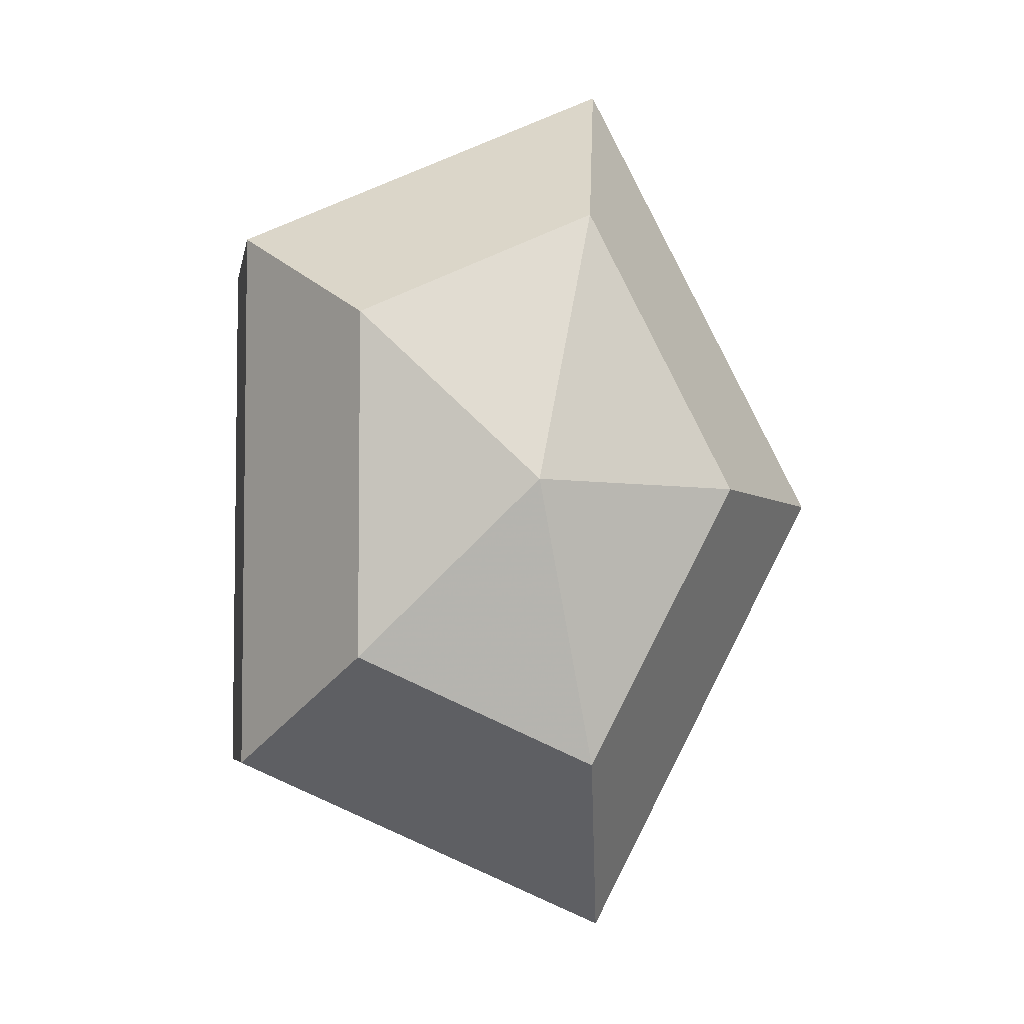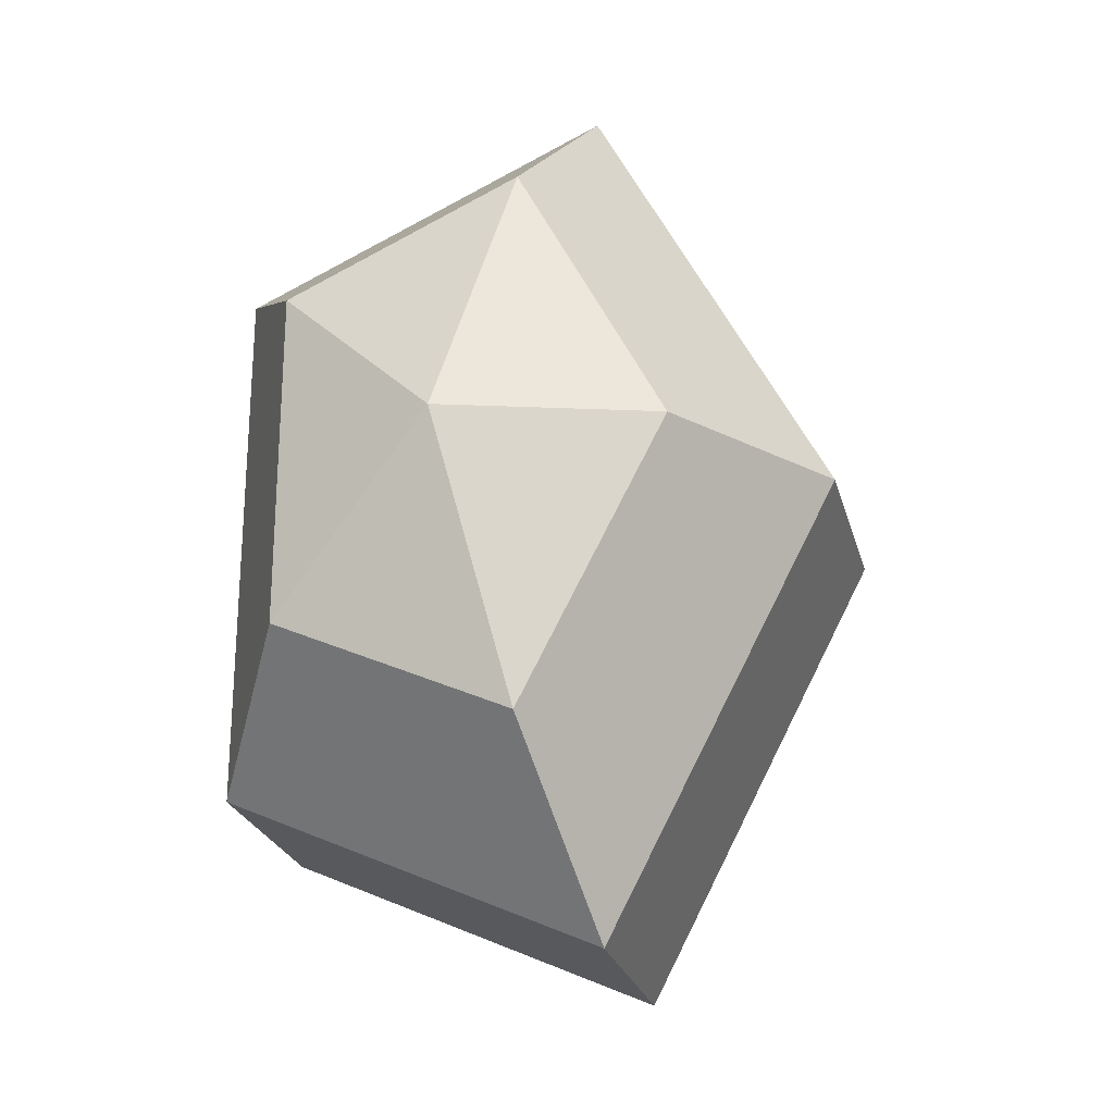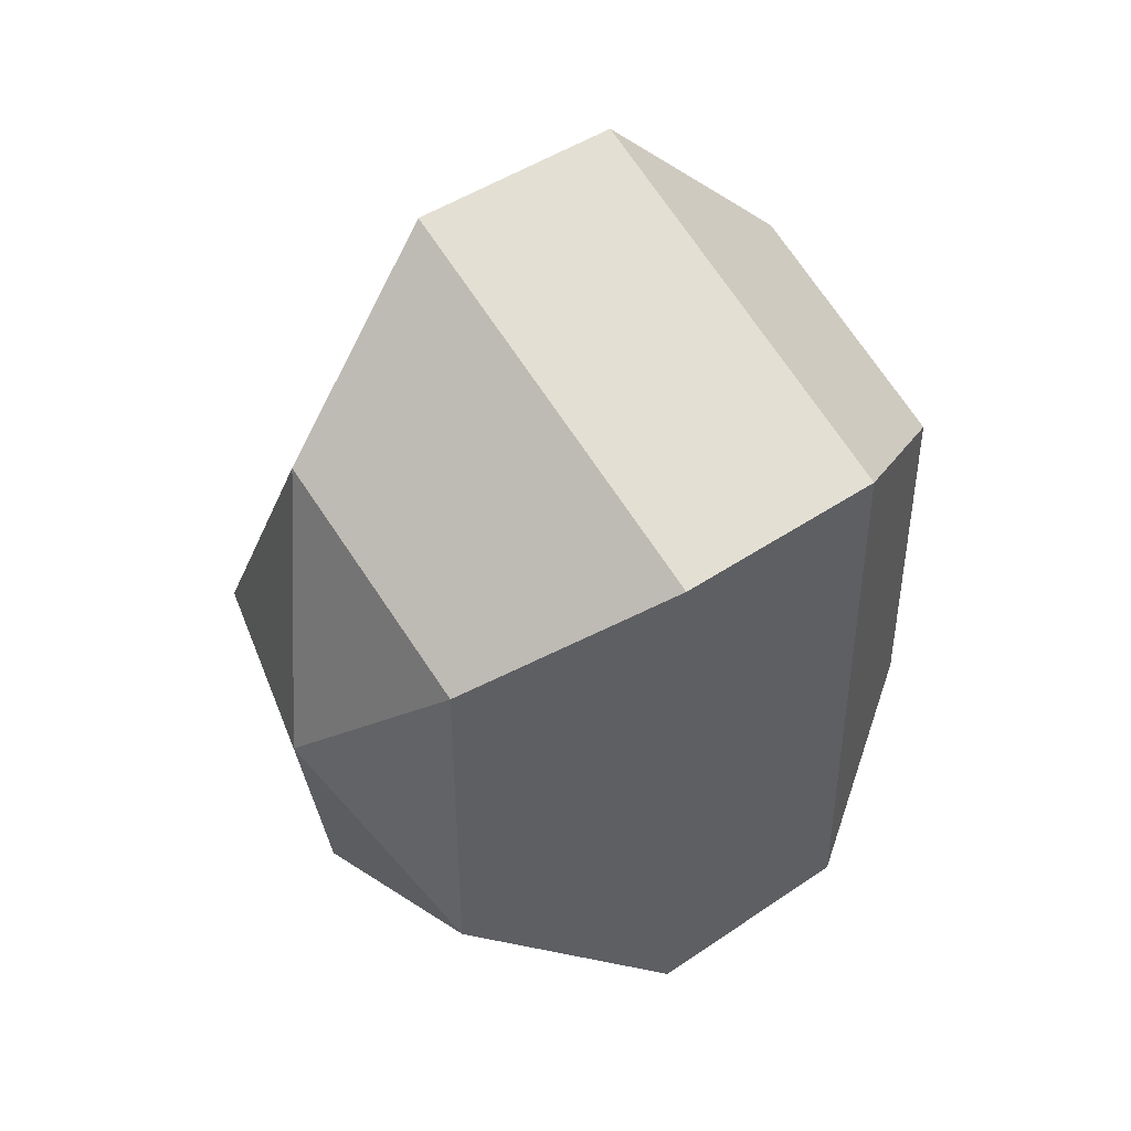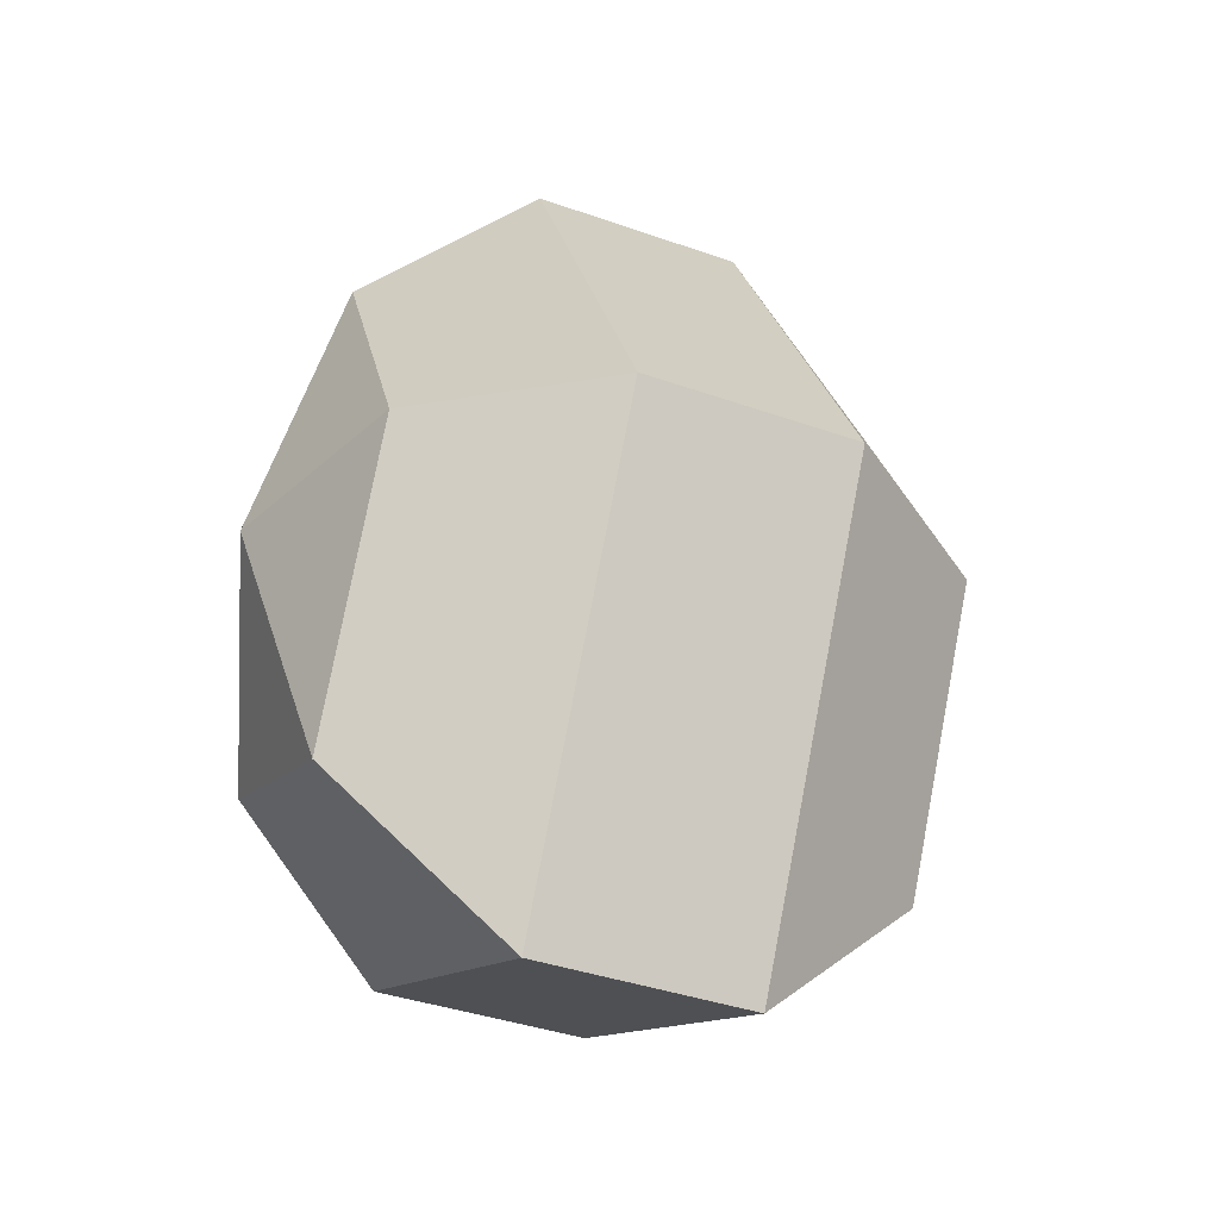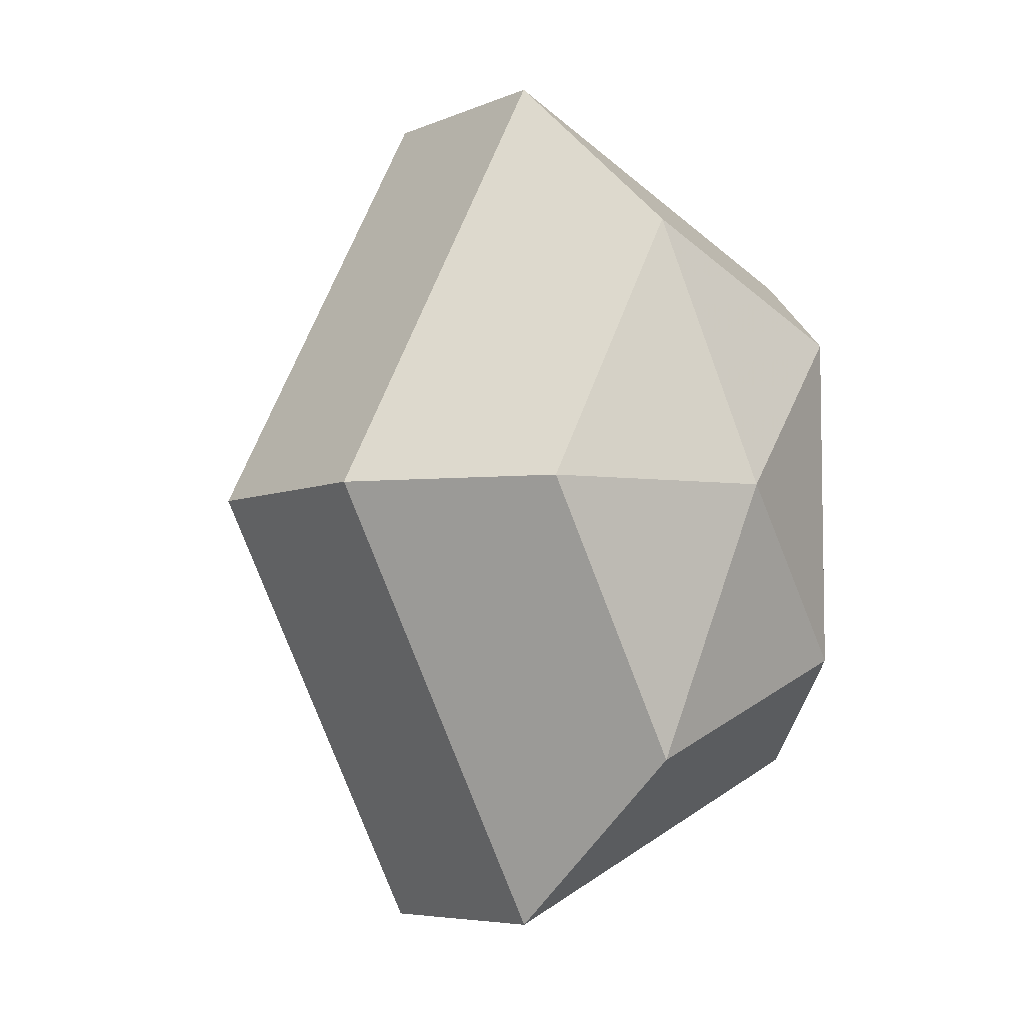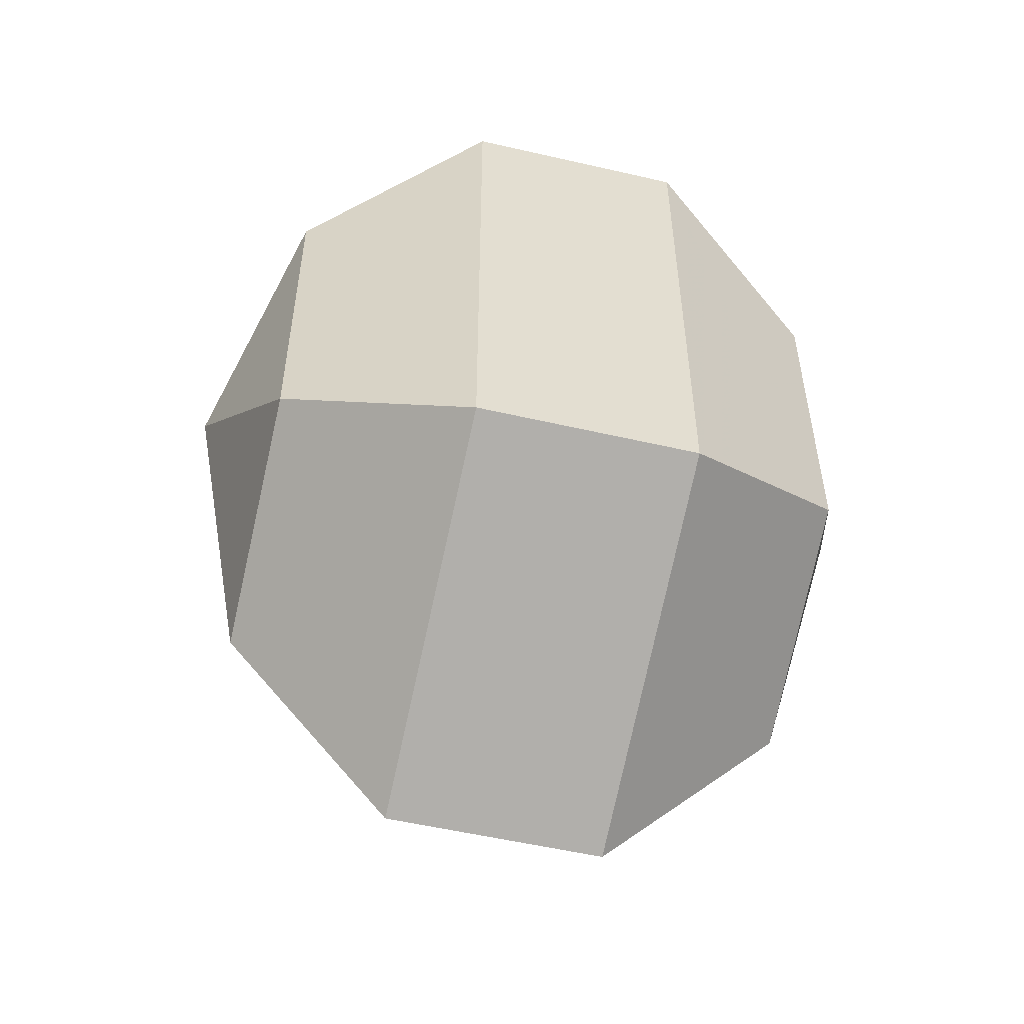
<metadata>
{"format":"obj","ext":"obj","renderer":"f3d","projection":"perspective","resolution":1024,"background":"white","views":[{"elev":-5.2,"azim":170.5,"up":"+Y"},{"elev":-24.5,"azim":-165.9,"up":"+Y"},{"elev":45.2,"azim":51.7,"up":"+Y"},{"elev":-38.7,"azim":-114.0,"up":"+Y"},{"elev":-6.3,"azim":-38.9,"up":"+Y"},{"elev":-54.1,"azim":76.2,"up":"+Y"}]}
</metadata>
<code>
v 191 150 72.5
v 191 150 72.5
v 191 150 72.5
v 191 150 72.5
v 191 150 72.5
v 191 150 72.5
v 186.6 150 73.93
v 189.6 144.1 73.93
v 194.6 146.4 73.93
v 194.6 153.6 73.93
v 189.6 155.9 73.93
v 186.6 150 73.93
v 183.9 150 77.68
v 188.8 140.5 77.68
v 196.8 144.1 77.68
v 196.8 155.9 77.68
v 188.8 159.5 77.68
v 183.9 150 77.68
v 183.9 150 82.32
v 188.8 140.5 82.32
v 196.8 144.1 82.32
v 196.8 155.9 82.32
v 188.8 159.5 82.32
v 183.9 150 82.32
v 186.6 150 86.07
v 189.6 144.1 86.07
v 194.6 146.4 86.07
v 194.6 153.6 86.07
v 189.6 155.9 86.07
v 186.6 150 86.07
v 191 150 87.5
v 191 150 87.5
v 191 150 87.5
v 191 150 87.5
v 191 150 87.5
v 191 150 87.5
g foo
f 8 7 1
f 9 8 2
f 10 9 3
f 11 10 4
f 12 11 5
f 14 13 7
f 15 14 8
f 16 15 9
f 17 16 10
f 18 17 11
f 20 19 13
f 21 20 14
f 22 21 15
f 23 22 16
f 24 23 17
f 26 25 19
f 27 26 20
f 28 27 21
f 29 28 22
f 30 29 23
f 32 31 25
f 33 32 26
f 34 33 27
f 35 34 28
f 36 35 29
f 2 8 1
f 3 9 2
f 4 10 3
f 5 11 4
f 6 12 5
f 8 14 7
f 9 15 8
f 10 16 9
f 11 17 10
f 12 18 11
f 14 20 13
f 15 21 14
f 16 22 15
f 17 23 16
f 18 24 17
f 20 26 19
f 21 27 20
f 22 28 21
f 23 29 22
f 24 30 23
f 26 32 25
f 27 33 26
f 28 34 27
f 29 35 28
f 30 36 29
g

</code>
